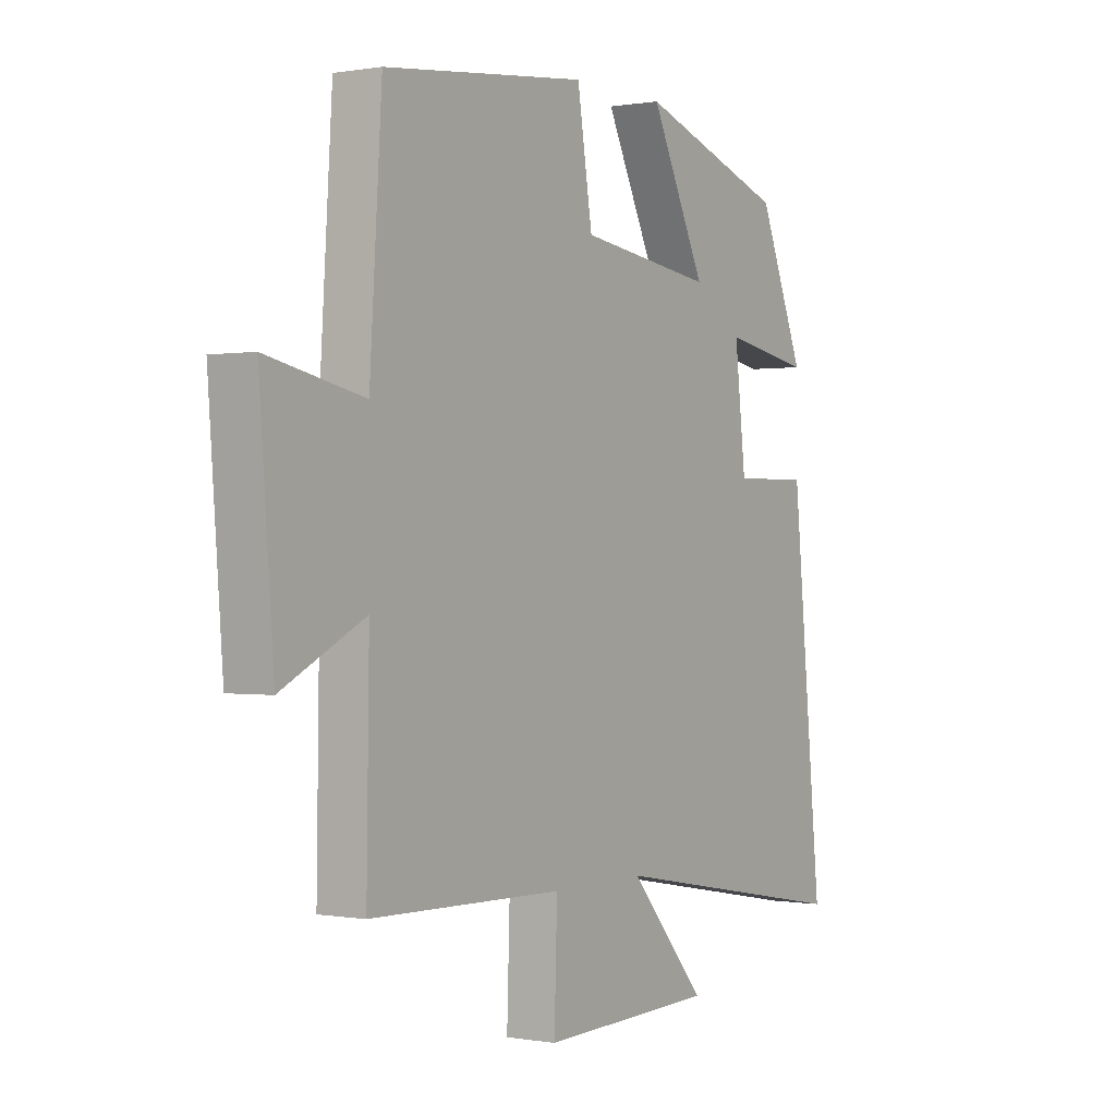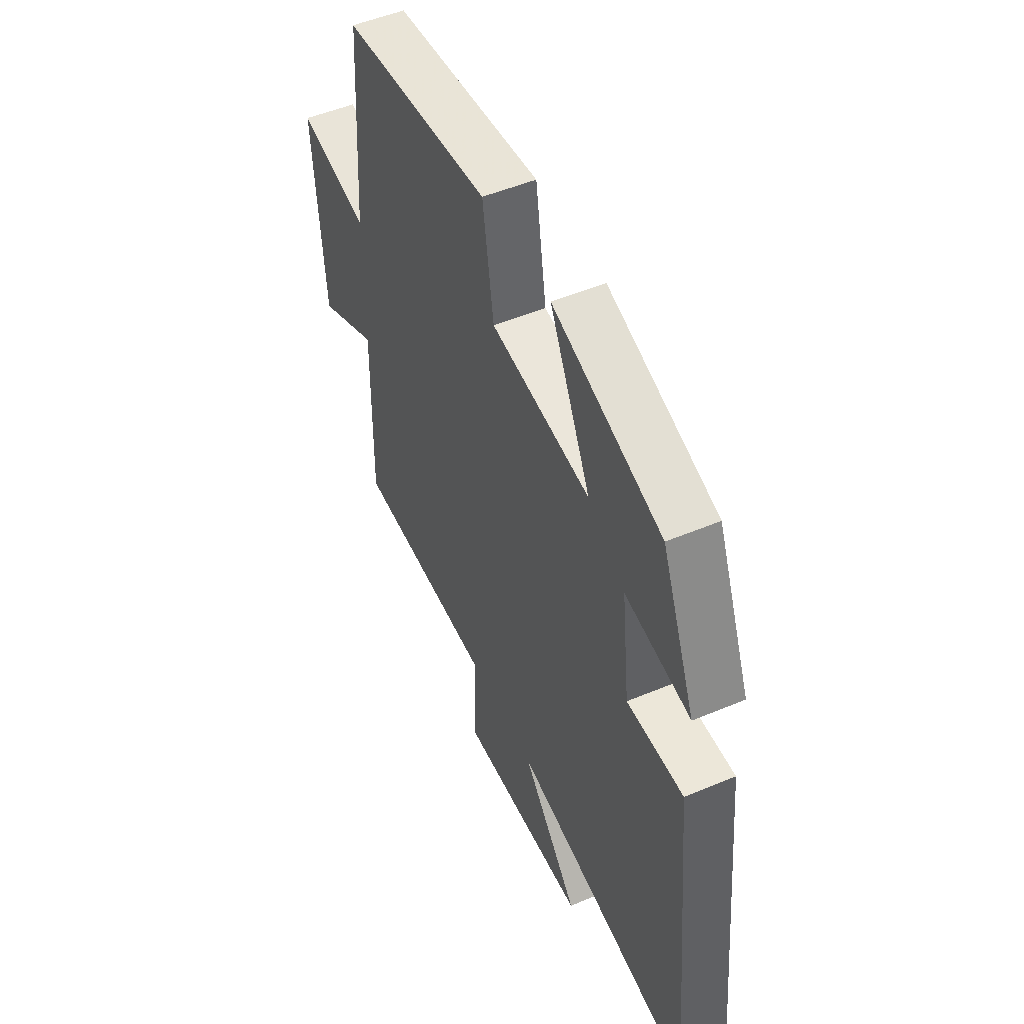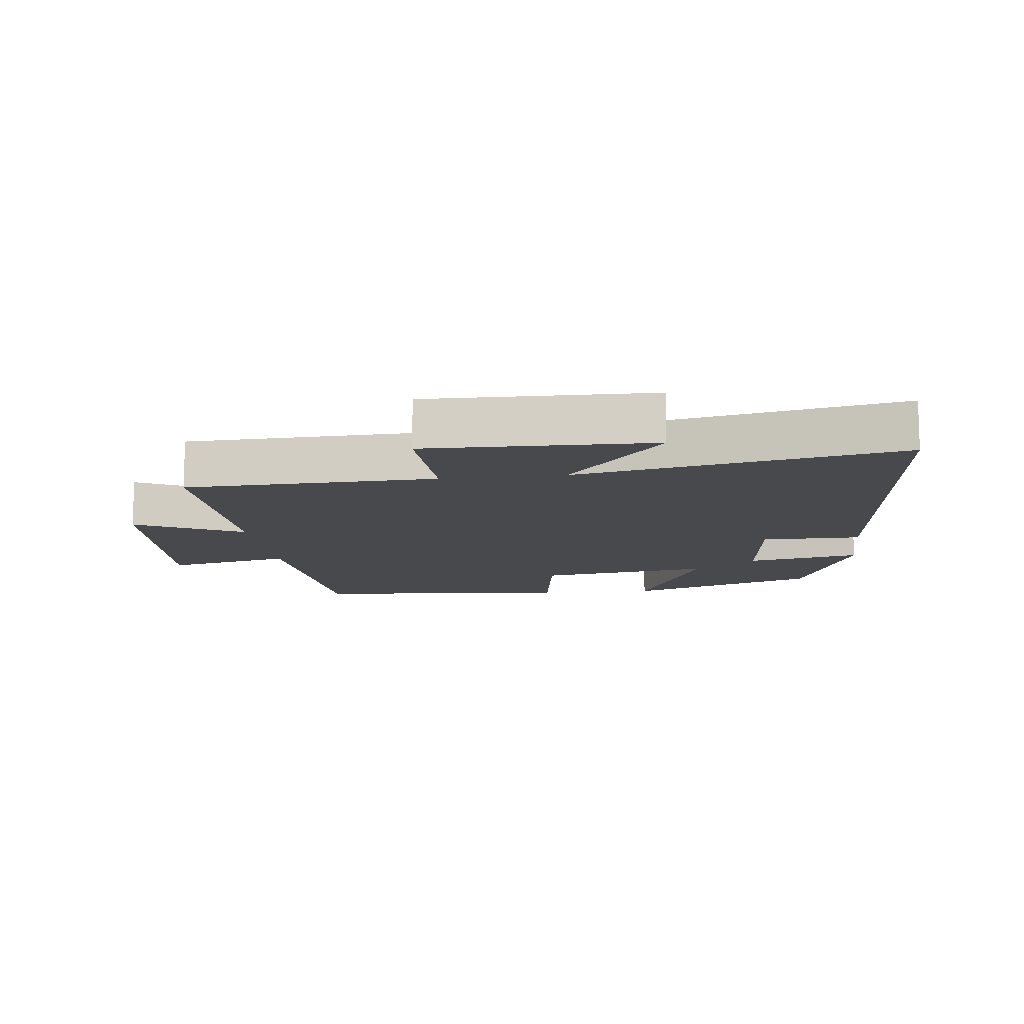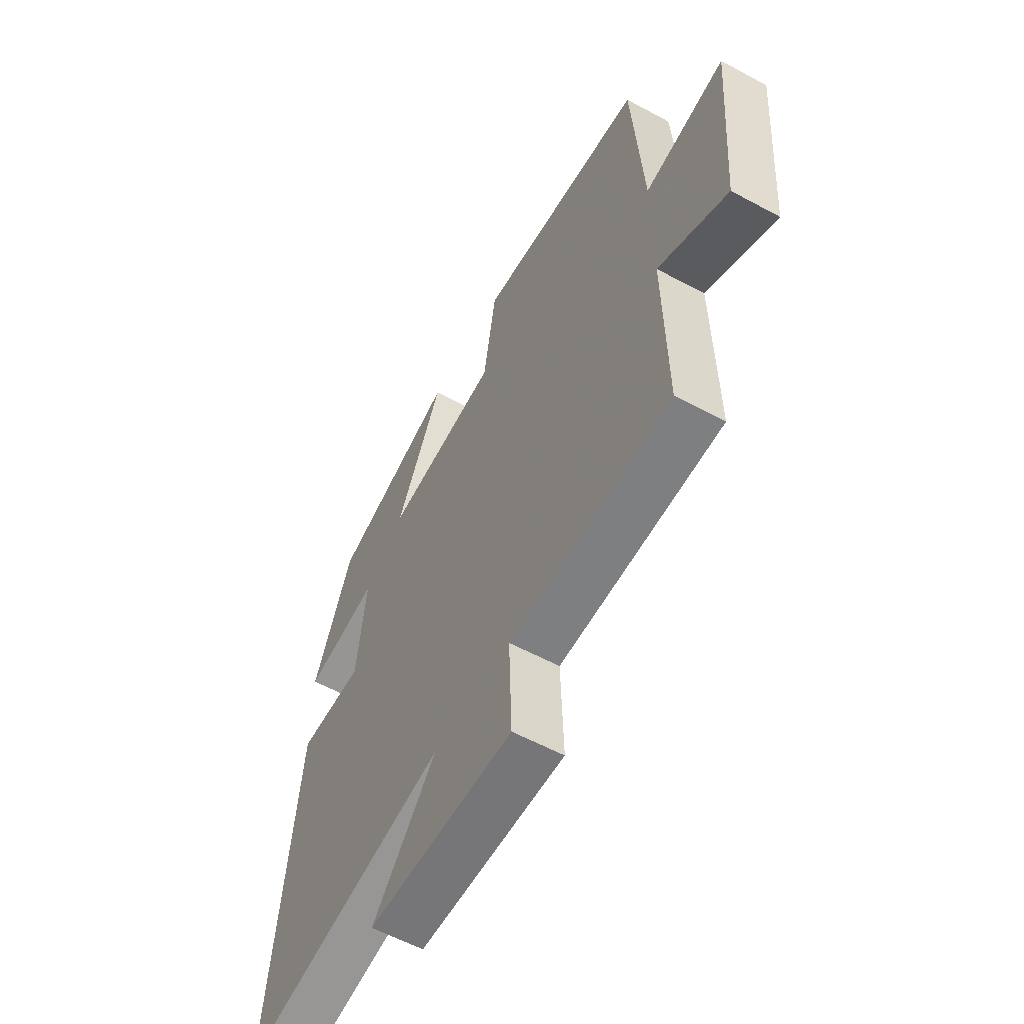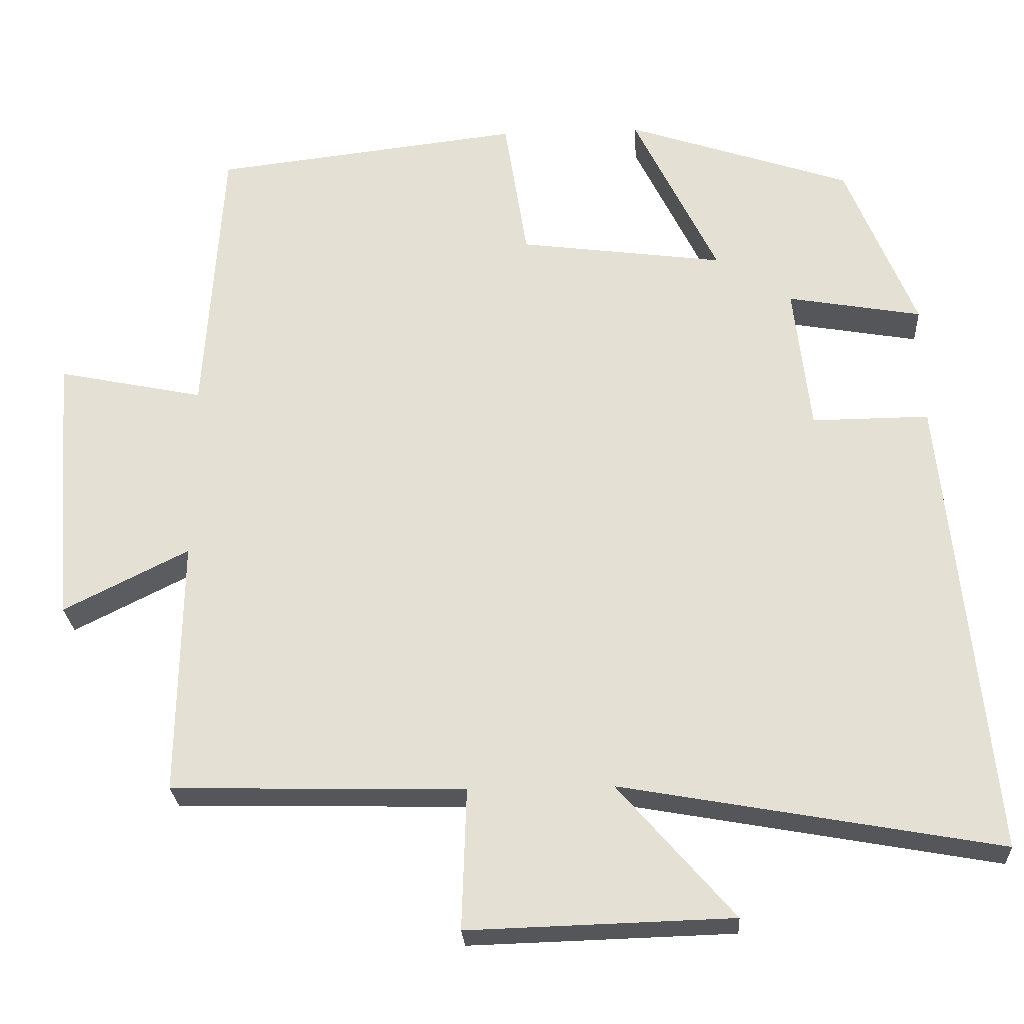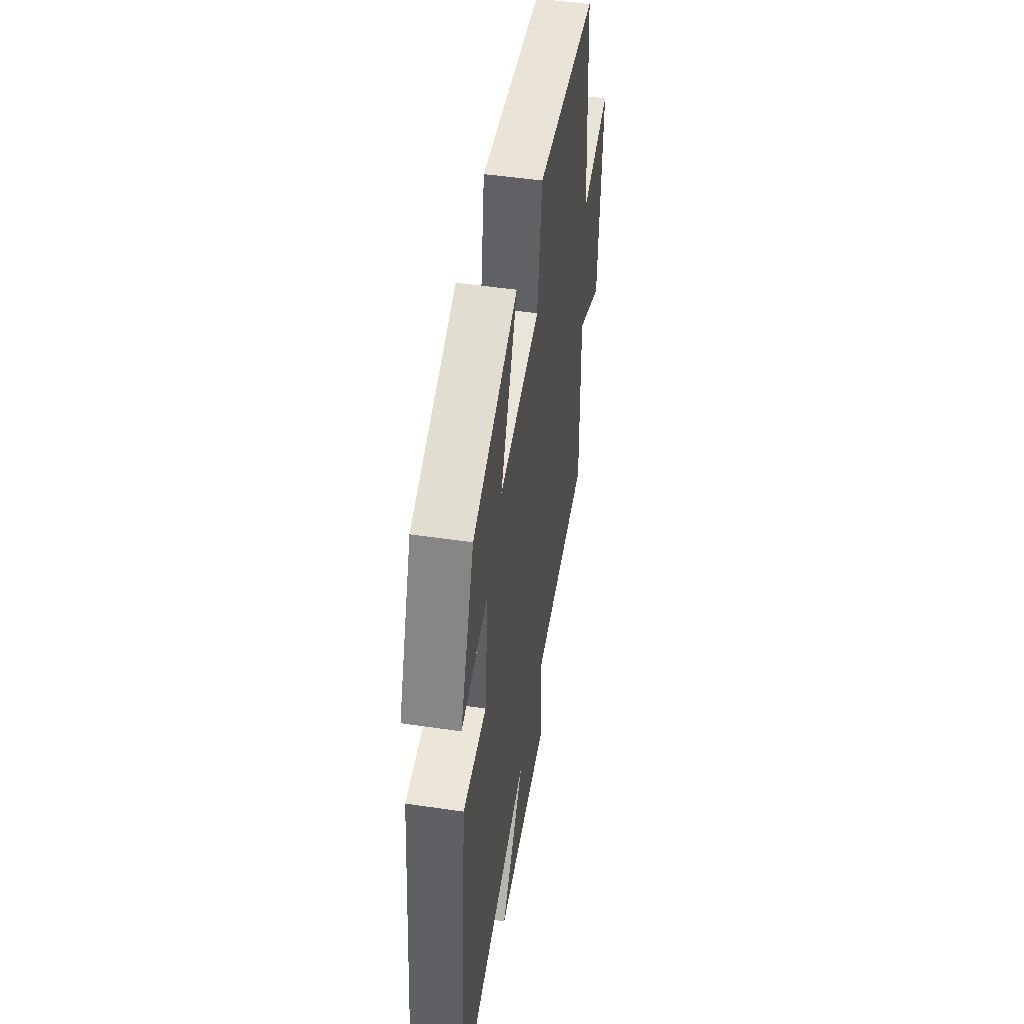
<metadata>
{"format":"obj","ext":"obj","renderer":"f3d","projection":"perspective","resolution":1024,"background":"white","views":[{"elev":0.0,"azim":123.2,"up":"+Z"},{"elev":50.7,"azim":-114.7,"up":"+Z"},{"elev":-12.0,"azim":-172.7,"up":"+Y"},{"elev":-58.4,"azim":60.8,"up":"+Z"},{"elev":-25.6,"azim":-176.6,"up":"+Z"},{"elev":48.9,"azim":-80.7,"up":"+Z"}]}
</metadata>
<code>
v -0.409 0.07 0.401
v -0.115 0.07 0.5
v -0.225 0.07 0.275
v 0.043 0.07 0.311
v 0.073 0.07 0.5
v 0.476 0.07 0.454
v 0.5 0.07 0.083
v 0.692 0.07 0.123
v 0.664 0.07 -0.237
v 0.5 0.07 -0.155
v 0.505 0.07 -0.491
v 0.121 0.07 -0.5
v 0.127 0.07 -0.685
v -0.219 0.07 -0.675
v -0.067 0.07 -0.5
v -0.561 0.07 -0.59
v -0.5 0.07 0.018
v -0.347 0.07 0.017
v -0.325 0.07 0.209
v -0.5 0.07 0.178
v -0.409 0 0.401
v -0.115 0 0.5
v -0.225 0 0.275
v 0.043 0 0.311
v 0.073 0 0.5
v 0.476 0 0.454
v 0.5 0 0.083
v 0.692 0 0.123
v 0.664 0 -0.237
v 0.5 0 -0.155
v 0.505 0 -0.491
v 0.121 0 -0.5
v 0.127 0 -0.685
v -0.219 0 -0.675
v -0.067 0 -0.5
v -0.561 0 -0.59
v -0.5 0 0.018
v -0.347 0 0.017
v -0.325 0 0.209
v -0.5 0 0.178
f 1 2 3
f 20 1 3
f 19 20 3
f 18 19 3 4
f 15 16 17 18
f 15 18 4
f 12 13 14 15
f 4 5 6
f 15 4 6
f 12 15 6
f 11 12 6
f 10 11 6
f 7 8 9 10
f 6 7 10
f 23 22 21
f 23 21 40
f 23 40 39
f 24 23 39 38
f 38 37 36 35
f 24 38 35
f 35 34 33 32
f 26 25 24
f 26 24 35
f 26 35 32
f 26 32 31
f 26 31 30
f 30 29 28 27
f 30 27 26
f 1 21 22 2
f 2 22 23 3
f 3 23 24 4
f 4 24 25 5
f 5 25 26 6
f 6 26 27 7
f 7 27 28 8
f 8 28 29 9
f 9 29 30 10
f 10 30 31 11
f 11 31 32 12
f 12 32 33 13
f 13 33 34 14
f 14 34 35 15
f 15 35 36 16
f 16 36 37 17
f 17 37 38 18
f 18 38 39 19
f 19 39 40 20
f 20 40 21 1

</code>
